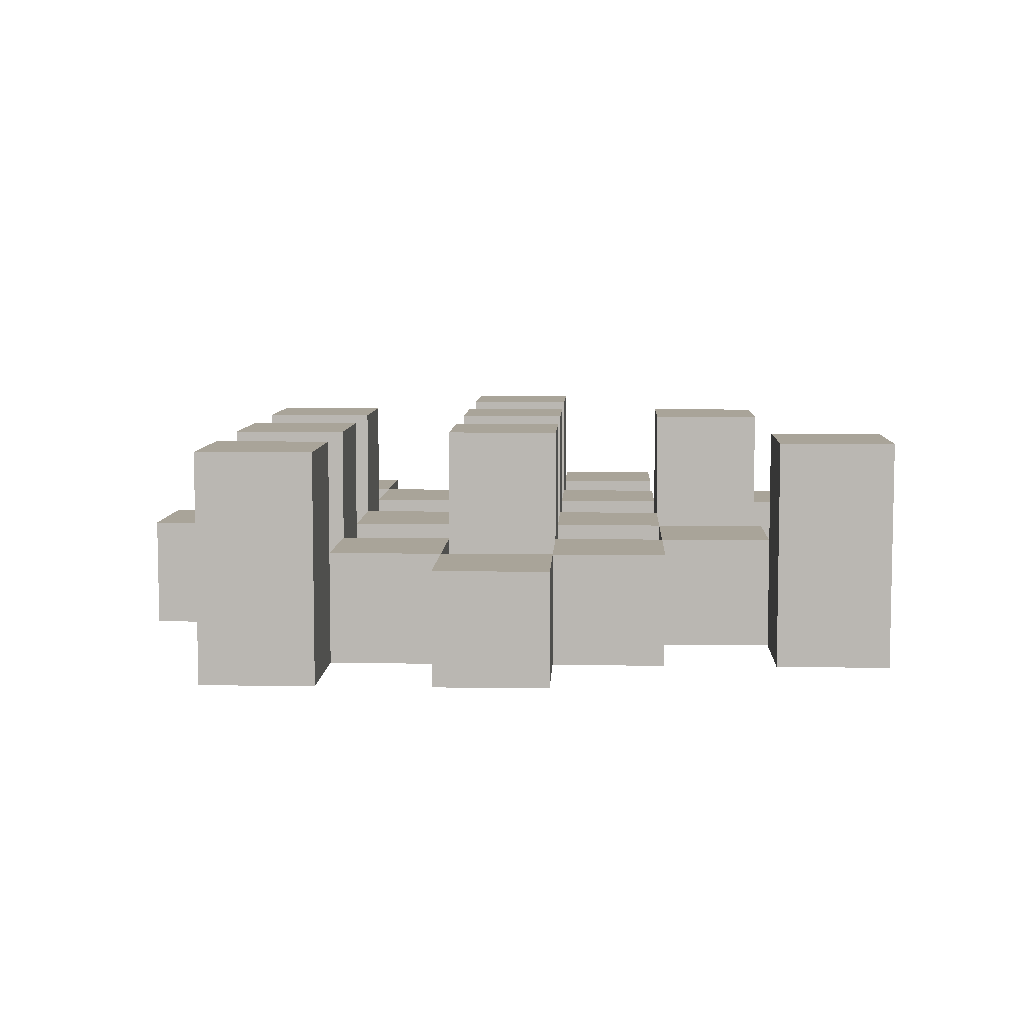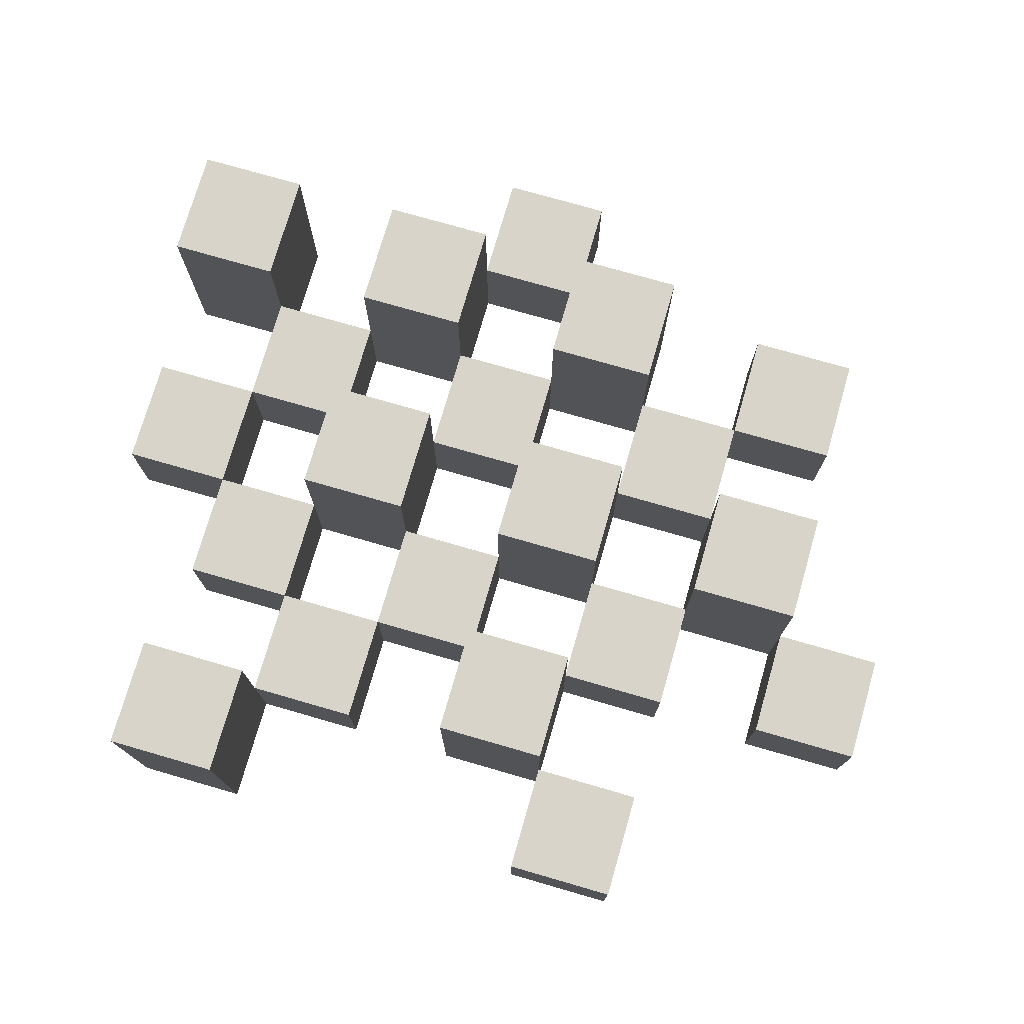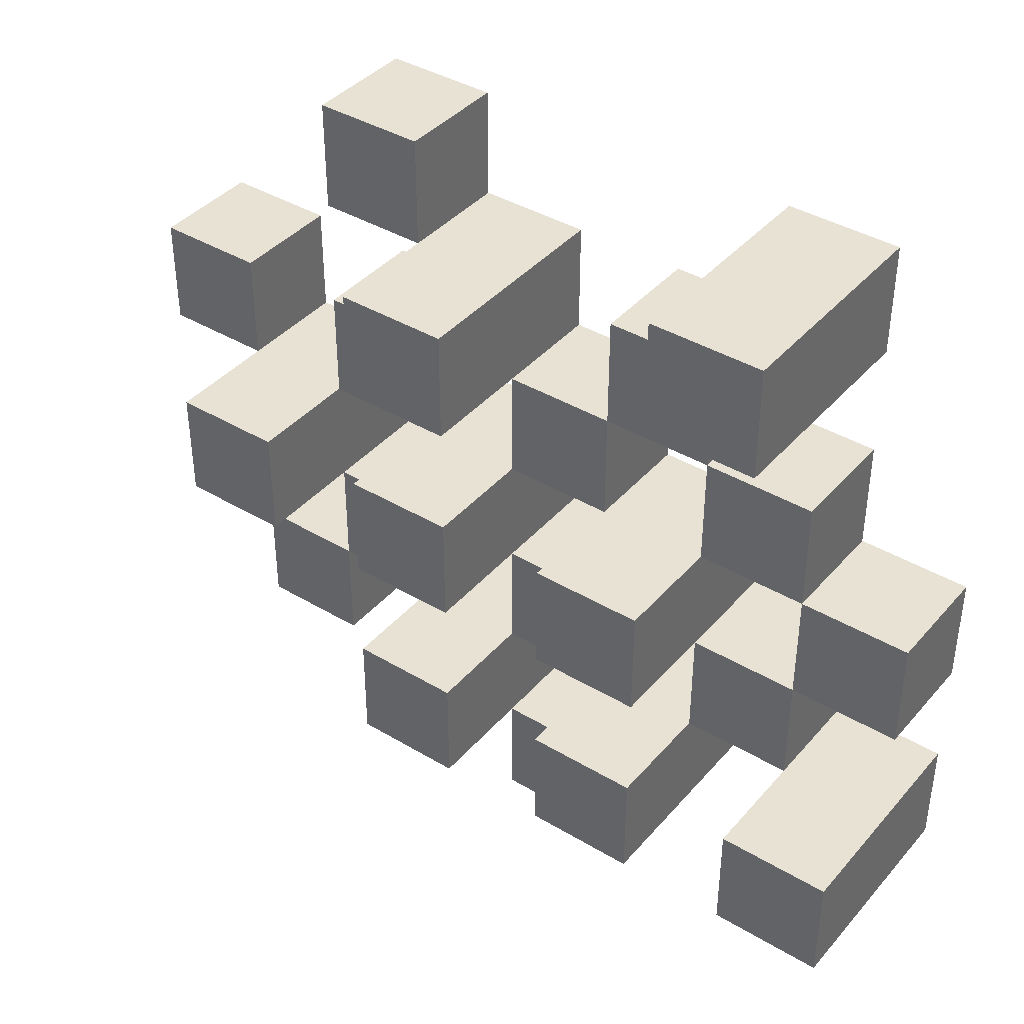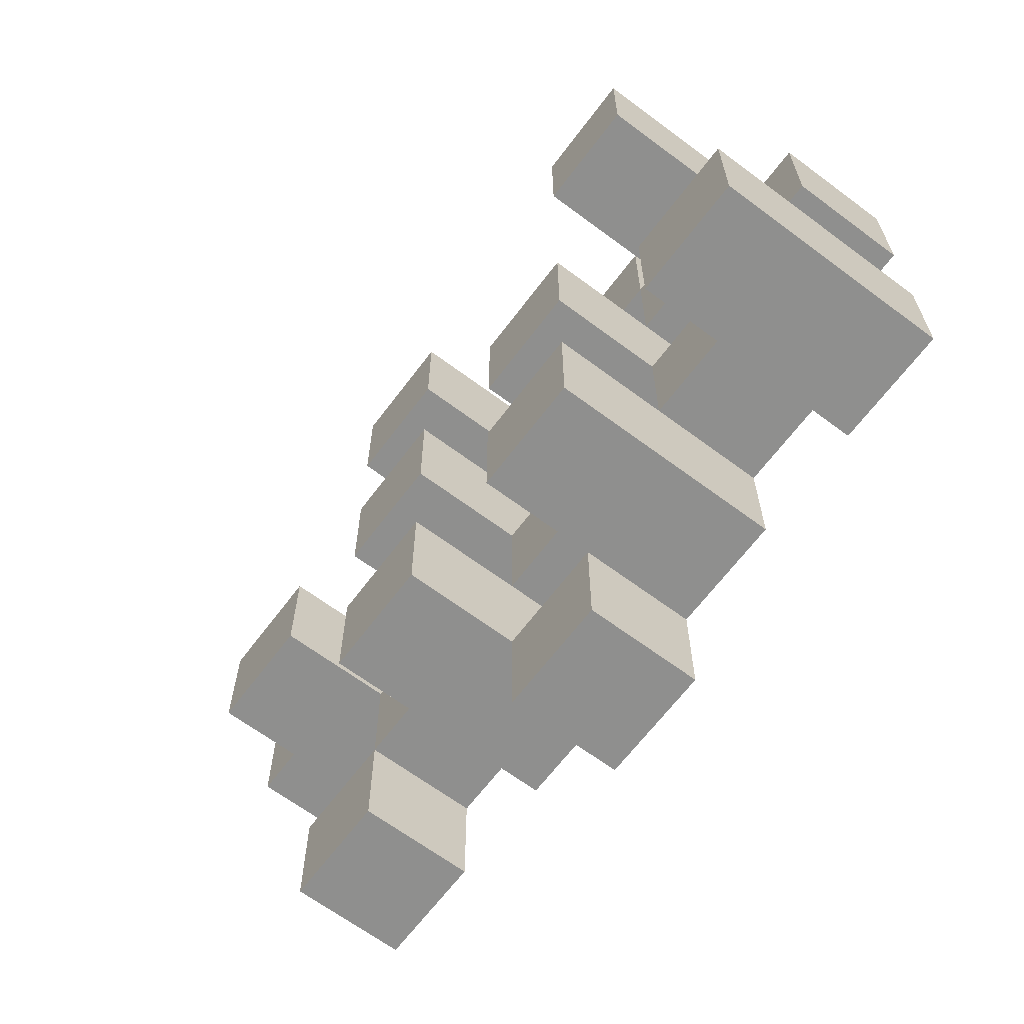
<metadata>
{"format":"obj","ext":"obj","renderer":"f3d","projection":"perspective","resolution":1024,"background":"white","views":[{"elev":7.2,"azim":-87.4,"up":"+Y"},{"elev":75.4,"azim":16.1,"up":"+Y"},{"elev":40.0,"azim":-143.5,"up":"+Z"},{"elev":-65.3,"azim":-126.9,"up":"+Z"}]}
</metadata>
<code>
o
v 37.9 0.9 9.8
v 37.9 0.9 9.7
v 37.9 0.9 9.6
v 37.9 0.9 9.5
v 37.9 1 9.8
v 37.9 1 9.7
v 37.9 1.1 9.6
v 37.9 1.1 9.5
v 38 0.9 10.1
v 38 0.9 10
v 38 0.9 9.9
v 38 0.9 9.8
v 38 0.9 9.7
v 38 0.9 9.6
v 38 1 9.9
v 38 1 9.8
v 38 1 9.7
v 38 1 9.6
v 38 1.1 10.1
v 38 1.1 10
v 38.1 0.9 10
v 38.1 0.9 9.9
v 38.1 0.9 9.8
v 38.1 0.9 9.7
v 38.1 0.9 9.6
v 38.1 0.9 9.5
v 38.1 1 10
v 38.1 1 9.9
v 38.1 1 9.8
v 38.1 1 9.7
v 38.1 1 9.6
v 38.1 1.1 9.8
v 38.1 1.1 9.7
v 38.1 1.1 9.6
v 38.1 1.1 9.5
v 38.2 0.9 9.9
v 38.2 0.9 9.8
v 38.2 0.9 9.7
v 38.2 0.9 9.6
v 38.2 0.9 9.5
v 38.2 0.9 9.4
v 38.2 1 9.9
v 38.2 1 9.8
v 38.2 1 9.7
v 38.2 1 9.6
v 38.2 1 9.5
v 38.2 1 9.4
v 38.3 0.9 10
v 38.3 0.9 9.9
v 38.3 0.9 9.8
v 38.3 0.9 9.7
v 38.3 0.9 9.6
v 38.3 0.9 9.5
v 38.3 1 9.9
v 38.3 1 9.8
v 38.3 1 9.7
v 38.3 1 9.6
v 38.3 1 9.5
v 38.3 1.1 10
v 38.3 1.1 9.9
v 38.3 1.1 9.8
v 38.3 1.1 9.7
v 38.3 1.1 9.6
v 38.3 1.1 9.5
v 38.4 0.9 10.1
v 38.4 0.9 10
v 38.4 0.9 9.9
v 38.4 0.9 9.8
v 38.4 0.9 9.7
v 38.4 0.9 9.6
v 38.4 1 10.1
v 38.4 1 10
v 38.4 1 9.9
v 38.4 1 9.8
v 38.4 1 9.7
v 38.4 1 9.6
v 38.5 0.9 9.8
v 38.5 0.9 9.7
v 38.5 0.9 9.6
v 38.5 0.9 9.5
v 38.5 1 9.8
v 38.5 1 9.7
v 38.5 1 9.6
v 38.5 1 9.5
v 38.5 1.1 9.8
v 38.5 1.1 9.7
v 38.6 0.9 9.9
v 38.6 0.9 9.8
v 38.6 1 9.9
v 38.6 1 9.8
v 38 0.9 9.8
v 38 0.9 9.7
v 38 0.9 9.6
v 38 0.9 9.5
v 38 1 9.8
v 38 1 9.7
v 38 1 9.6
v 38 1.1 9.6
v 38 1.1 9.5
v 38.1 0.9 10.1
v 38.1 0.9 10
v 38.1 0.9 9.9
v 38.1 0.9 9.8
v 38.1 0.9 9.7
v 38.1 0.9 9.6
v 38.1 1 10
v 38.1 1 9.9
v 38.1 1 9.8
v 38.1 1 9.7
v 38.1 1 9.6
v 38.1 1.1 10.1
v 38.1 1.1 10
v 38.2 0.9 10
v 38.2 0.9 9.9
v 38.2 0.9 9.8
v 38.2 0.9 9.7
v 38.2 0.9 9.6
v 38.2 0.9 9.5
v 38.2 1 10
v 38.2 1 9.9
v 38.2 1 9.8
v 38.2 1 9.7
v 38.2 1 9.6
v 38.2 1 9.5
v 38.2 1.1 9.8
v 38.2 1.1 9.7
v 38.2 1.1 9.6
v 38.2 1.1 9.5
v 38.3 0.9 9.9
v 38.3 0.9 9.8
v 38.3 0.9 9.7
v 38.3 0.9 9.6
v 38.3 0.9 9.5
v 38.3 0.9 9.4
v 38.3 1 9.9
v 38.3 1 9.8
v 38.3 1 9.7
v 38.3 1 9.6
v 38.3 1 9.5
v 38.3 1 9.4
v 38.4 0.9 10
v 38.4 0.9 9.9
v 38.4 0.9 9.8
v 38.4 0.9 9.7
v 38.4 0.9 9.6
v 38.4 0.9 9.5
v 38.4 1 10
v 38.4 1 9.9
v 38.4 1 9.8
v 38.4 1 9.7
v 38.4 1 9.6
v 38.4 1.1 10
v 38.4 1.1 9.9
v 38.4 1.1 9.8
v 38.4 1.1 9.7
v 38.4 1.1 9.6
v 38.4 1.1 9.5
v 38.5 0.9 10.1
v 38.5 0.9 10
v 38.5 0.9 9.9
v 38.5 0.9 9.8
v 38.5 0.9 9.7
v 38.5 0.9 9.6
v 38.5 1 10.1
v 38.5 1 10
v 38.5 1 9.9
v 38.5 1 9.8
v 38.5 1 9.7
v 38.5 1 9.6
v 38.6 0.9 9.8
v 38.6 0.9 9.7
v 38.6 0.9 9.6
v 38.6 0.9 9.5
v 38.6 1 9.8
v 38.6 1 9.6
v 38.6 1 9.5
v 38.6 1.1 9.8
v 38.6 1.1 9.7
v 38.7 0.9 9.9
v 38.7 0.9 9.8
v 38.7 1 9.9
v 38.7 1 9.8
v 38 0.9 10.1
v 38 1.1 10.1
v 38.1 0.9 10.1
v 38.1 1.1 10.1
v 38.4 0.9 10.1
v 38.4 1 10.1
v 38.5 0.9 10.1
v 38.5 1 10.1
v 38.1 0.9 10
v 38.1 1 10
v 38.2 0.9 10
v 38.2 1 10
v 38.3 0.9 10
v 38.3 1.1 10
v 38.4 0.9 10
v 38.4 1 10
v 38.4 1.1 10
v 38 0.9 9.9
v 38 1 9.9
v 38.1 0.9 9.9
v 38.1 1 9.9
v 38.2 0.9 9.9
v 38.2 1 9.9
v 38.3 0.9 9.9
v 38.3 1 9.9
v 38.4 0.9 9.9
v 38.4 1 9.9
v 38.5 0.9 9.9
v 38.5 1 9.9
v 38.6 0.9 9.9
v 38.6 1 9.9
v 38.7 0.9 9.9
v 38.7 1 9.9
v 37.9 0.9 9.8
v 37.9 1 9.8
v 38 0.9 9.8
v 38 1 9.8
v 38.1 0.9 9.8
v 38.1 1 9.8
v 38.1 1.1 9.8
v 38.2 0.9 9.8
v 38.2 1 9.8
v 38.2 1.1 9.8
v 38.3 0.9 9.8
v 38.3 1 9.8
v 38.3 1.1 9.8
v 38.4 0.9 9.8
v 38.4 1 9.8
v 38.4 1.1 9.8
v 38.5 0.9 9.8
v 38.5 1 9.8
v 38.5 1.1 9.8
v 38.6 0.9 9.8
v 38.6 1 9.8
v 38.6 1.1 9.8
v 38 0.9 9.7
v 38 1 9.7
v 38.1 0.9 9.7
v 38.1 1 9.7
v 38.2 0.9 9.7
v 38.2 1 9.7
v 38.3 0.9 9.7
v 38.3 1 9.7
v 38.4 0.9 9.7
v 38.4 1 9.7
v 38.5 0.9 9.7
v 38.5 1 9.7
v 37.9 0.9 9.6
v 37.9 1.1 9.6
v 38 0.9 9.6
v 38 1 9.6
v 38 1.1 9.6
v 38.1 0.9 9.6
v 38.1 1 9.6
v 38.1 1.1 9.6
v 38.2 0.9 9.6
v 38.2 1 9.6
v 38.2 1.1 9.6
v 38.3 0.9 9.6
v 38.3 1 9.6
v 38.3 1.1 9.6
v 38.4 0.9 9.6
v 38.4 1 9.6
v 38.4 1.1 9.6
v 38.5 0.9 9.6
v 38.5 1 9.6
v 38.6 0.9 9.6
v 38.6 1 9.6
v 38.2 0.9 9.5
v 38.2 1 9.5
v 38.3 0.9 9.5
v 38.3 1 9.5
v 38 0.9 10
v 38 1.1 10
v 38.1 0.9 10
v 38.1 1 10
v 38.1 1.1 10
v 38.4 0.9 10
v 38.4 1 10
v 38.5 0.9 10
v 38.5 1 10
v 38.1 0.9 9.9
v 38.1 1 9.9
v 38.2 0.9 9.9
v 38.2 1 9.9
v 38.3 0.9 9.9
v 38.3 1 9.9
v 38.3 1.1 9.9
v 38.4 0.9 9.9
v 38.4 1 9.9
v 38.4 1.1 9.9
v 38 0.9 9.8
v 38 1 9.8
v 38.1 0.9 9.8
v 38.1 1 9.8
v 38.2 0.9 9.8
v 38.2 1 9.8
v 38.3 0.9 9.8
v 38.3 1 9.8
v 38.4 0.9 9.8
v 38.4 1 9.8
v 38.5 0.9 9.8
v 38.5 1 9.8
v 38.6 0.9 9.8
v 38.6 1 9.8
v 38.7 0.9 9.8
v 38.7 1 9.8
v 37.9 0.9 9.7
v 37.9 1 9.7
v 38 0.9 9.7
v 38 1 9.7
v 38.1 0.9 9.7
v 38.1 1 9.7
v 38.1 1.1 9.7
v 38.2 0.9 9.7
v 38.2 1 9.7
v 38.2 1.1 9.7
v 38.3 0.9 9.7
v 38.3 1 9.7
v 38.3 1.1 9.7
v 38.4 0.9 9.7
v 38.4 1 9.7
v 38.4 1.1 9.7
v 38.5 0.9 9.7
v 38.5 1 9.7
v 38.5 1.1 9.7
v 38.6 0.9 9.7
v 38.6 1.1 9.7
v 38 0.9 9.6
v 38 1 9.6
v 38.1 0.9 9.6
v 38.1 1 9.6
v 38.2 0.9 9.6
v 38.2 1 9.6
v 38.3 0.9 9.6
v 38.3 1 9.6
v 38.4 0.9 9.6
v 38.4 1 9.6
v 38.5 0.9 9.6
v 38.5 1 9.6
v 37.9 0.9 9.5
v 37.9 1.1 9.5
v 38 0.9 9.5
v 38 1.1 9.5
v 38.1 0.9 9.5
v 38.1 1.1 9.5
v 38.2 0.9 9.5
v 38.2 1 9.5
v 38.2 1.1 9.5
v 38.3 0.9 9.5
v 38.3 1 9.5
v 38.3 1.1 9.5
v 38.4 0.9 9.5
v 38.4 1.1 9.5
v 38.5 0.9 9.5
v 38.5 1 9.5
v 38.6 0.9 9.5
v 38.6 1 9.5
v 38.2 0.9 9.4
v 38.2 1 9.4
v 38.3 0.9 9.4
v 38.3 1 9.4
v 38 0.9 10.1
v 38.1 0.9 10.1
v 38.4 0.9 10.1
v 38.5 0.9 10.1
v 38 0.9 10
v 38.1 0.9 10
v 38.2 0.9 10
v 38.3 0.9 10
v 38.4 0.9 10
v 38.5 0.9 10
v 38 0.9 9.9
v 38.1 0.9 9.9
v 38.2 0.9 9.9
v 38.3 0.9 9.9
v 38.4 0.9 9.9
v 38.5 0.9 9.9
v 38.6 0.9 9.9
v 38.7 0.9 9.9
v 37.9 0.9 9.8
v 38 0.9 9.8
v 38.1 0.9 9.8
v 38.2 0.9 9.8
v 38.3 0.9 9.8
v 38.4 0.9 9.8
v 38.5 0.9 9.8
v 38.6 0.9 9.8
v 38.7 0.9 9.8
v 37.9 0.9 9.7
v 38 0.9 9.7
v 38.1 0.9 9.7
v 38.2 0.9 9.7
v 38.3 0.9 9.7
v 38.4 0.9 9.7
v 38.5 0.9 9.7
v 38.6 0.9 9.7
v 37.9 0.9 9.6
v 38 0.9 9.6
v 38.1 0.9 9.6
v 38.2 0.9 9.6
v 38.3 0.9 9.6
v 38.4 0.9 9.6
v 38.5 0.9 9.6
v 38.6 0.9 9.6
v 37.9 0.9 9.5
v 38 0.9 9.5
v 38.1 0.9 9.5
v 38.2 0.9 9.5
v 38.3 0.9 9.5
v 38.4 0.9 9.5
v 38.5 0.9 9.5
v 38.6 0.9 9.5
v 38.2 0.9 9.4
v 38.3 0.9 9.4
v 38.4 1 10.1
v 38.5 1 10.1
v 38.1 1 10
v 38.2 1 10
v 38.4 1 10
v 38.5 1 10
v 38 1 9.9
v 38.1 1 9.9
v 38.2 1 9.9
v 38.3 1 9.9
v 38.4 1 9.9
v 38.5 1 9.9
v 38.6 1 9.9
v 38.7 1 9.9
v 37.9 1 9.8
v 38 1 9.8
v 38.1 1 9.8
v 38.2 1 9.8
v 38.3 1 9.8
v 38.4 1 9.8
v 38.5 1 9.8
v 38.6 1 9.8
v 38.7 1 9.8
v 37.9 1 9.7
v 38 1 9.7
v 38.1 1 9.7
v 38.2 1 9.7
v 38.3 1 9.7
v 38.4 1 9.7
v 38.5 1 9.7
v 38 1 9.6
v 38.1 1 9.6
v 38.2 1 9.6
v 38.3 1 9.6
v 38.4 1 9.6
v 38.5 1 9.6
v 38.6 1 9.6
v 38.2 1 9.5
v 38.3 1 9.5
v 38.5 1 9.5
v 38.6 1 9.5
v 38.2 1 9.4
v 38.3 1 9.4
v 38 1.1 10.1
v 38.1 1.1 10.1
v 38 1.1 10
v 38.1 1.1 10
v 38.3 1.1 10
v 38.4 1.1 10
v 38.3 1.1 9.9
v 38.4 1.1 9.9
v 38.1 1.1 9.8
v 38.2 1.1 9.8
v 38.3 1.1 9.8
v 38.4 1.1 9.8
v 38.5 1.1 9.8
v 38.6 1.1 9.8
v 38.1 1.1 9.7
v 38.2 1.1 9.7
v 38.3 1.1 9.7
v 38.4 1.1 9.7
v 38.5 1.1 9.7
v 38.6 1.1 9.7
v 37.9 1.1 9.6
v 38 1.1 9.6
v 38.1 1.1 9.6
v 38.2 1.1 9.6
v 38.3 1.1 9.6
v 38.4 1.1 9.6
v 37.9 1.1 9.5
v 38 1.1 9.5
v 38.1 1.1 9.5
v 38.2 1.1 9.5
v 38.3 1.1 9.5
v 38.4 1.1 9.5
f 5 2 1
f 6 2 5
f 7 4 3
f 8 4 7
f 15 12 11
f 16 12 15
f 17 14 13
f 18 14 17
f 19 10 9
f 20 10 19
f 27 22 21
f 28 22 27
f 29 24 23
f 30 24 29
f 31 26 25
f 32 30 29
f 33 30 32
f 34 26 31
f 35 26 34
f 42 37 36
f 43 37 42
f 44 39 38
f 45 39 44
f 46 41 40
f 47 41 46
f 54 49 48
f 55 51 50
f 56 51 55
f 57 53 52
f 58 53 57
f 59 54 48
f 60 54 59
f 61 56 55
f 62 56 61
f 63 58 57
f 64 58 63
f 71 66 65
f 72 66 71
f 73 68 67
f 74 68 73
f 75 70 69
f 76 70 75
f 81 78 77
f 82 78 81
f 83 80 79
f 84 80 83
f 85 82 81
f 86 82 85
f 89 88 87
f 90 88 89
f 91 92 95
f 95 92 96
f 93 94 97
f 97 94 98
f 98 94 99
f 100 101 106
f 102 103 107
f 107 103 108
f 104 105 109
f 109 105 110
f 100 106 111
f 111 106 112
f 113 114 119
f 119 114 120
f 115 116 121
f 121 116 122
f 117 118 123
f 123 118 124
f 121 122 125
f 125 122 126
f 123 124 127
f 127 124 128
f 129 130 135
f 135 130 136
f 131 132 137
f 137 132 138
f 133 134 139
f 139 134 140
f 141 142 147
f 147 142 148
f 143 144 149
f 149 144 150
f 145 146 151
f 147 148 152
f 152 148 153
f 149 150 154
f 154 150 155
f 151 146 156
f 156 146 157
f 158 159 164
f 164 159 165
f 160 161 166
f 166 161 167
f 162 163 168
f 168 163 169
f 170 171 174
f 172 173 175
f 175 173 176
f 174 171 177
f 177 171 178
f 179 180 181
f 181 180 182
f 185 184 183
f 186 184 185
f 189 188 187
f 190 188 189
f 193 192 191
f 194 192 193
f 197 196 195
f 198 196 197
f 199 196 198
f 202 201 200
f 203 201 202
f 206 205 204
f 207 205 206
f 210 209 208
f 211 209 210
f 214 213 212
f 215 213 214
f 218 217 216
f 219 217 218
f 223 221 220
f 223 222 221
f 224 222 223
f 225 222 224
f 229 227 226
f 229 228 227
f 230 228 229
f 231 228 230
f 235 233 232
f 235 234 233
f 236 234 235
f 237 234 236
f 240 239 238
f 241 239 240
f 244 243 242
f 245 243 244
f 248 247 246
f 249 247 248
f 252 251 250
f 253 251 252
f 254 251 253
f 258 256 255
f 258 257 256
f 259 257 258
f 260 257 259
f 264 262 261
f 264 263 262
f 265 263 264
f 266 263 265
f 269 268 267
f 270 268 269
f 273 272 271
f 274 272 273
f 275 276 277
f 277 276 278
f 278 276 279
f 280 281 282
f 282 281 283
f 284 285 286
f 286 285 287
f 288 289 291
f 289 290 291
f 291 290 292
f 292 290 293
f 294 295 296
f 296 295 297
f 298 299 300
f 300 299 301
f 302 303 304
f 304 303 305
f 306 307 308
f 308 307 309
f 310 311 312
f 312 311 313
f 314 315 317
f 315 316 317
f 317 316 318
f 318 316 319
f 320 321 323
f 321 322 323
f 323 322 324
f 324 322 325
f 326 327 329
f 327 328 329
f 329 328 330
f 331 332 333
f 333 332 334
f 335 336 337
f 337 336 338
f 339 340 341
f 341 340 342
f 343 344 345
f 345 344 346
f 347 348 349
f 349 348 350
f 350 348 351
f 352 353 355
f 353 354 355
f 355 354 356
f 357 358 359
f 359 358 360
f 361 362 363
f 363 362 364
f 369 366 365
f 370 366 369
f 373 368 367
f 374 368 373
f 376 371 370
f 377 371 376
f 378 373 372
f 379 373 378
f 384 376 375
f 385 376 384
f 386 378 377
f 387 378 386
f 388 380 379
f 389 380 388
f 390 382 381
f 391 382 390
f 392 384 383
f 393 384 392
f 394 386 385
f 395 386 394
f 396 388 387
f 397 388 396
f 398 390 389
f 399 390 398
f 401 394 393
f 402 394 401
f 403 396 395
f 404 396 403
f 405 398 397
f 406 398 405
f 408 401 400
f 409 401 408
f 410 403 402
f 411 403 410
f 412 405 404
f 413 405 412
f 414 407 406
f 415 407 414
f 416 412 411
f 417 412 416
f 418 419 422
f 422 419 423
f 420 421 425
f 425 421 426
f 424 425 433
f 433 425 434
f 426 427 435
f 435 427 436
f 428 429 437
f 437 429 438
f 430 431 439
f 439 431 440
f 432 433 441
f 441 433 442
f 442 443 448
f 448 443 449
f 444 445 450
f 450 445 451
f 446 447 452
f 452 447 453
f 453 454 457
f 457 454 458
f 455 456 459
f 459 456 460
f 461 462 463
f 463 462 464
f 465 466 467
f 467 466 468
f 469 470 475
f 475 470 476
f 471 472 477
f 477 472 478
f 473 474 479
f 479 474 480
f 481 482 487
f 487 482 488
f 483 484 489
f 489 484 490
f 485 486 491
f 491 486 492

</code>
